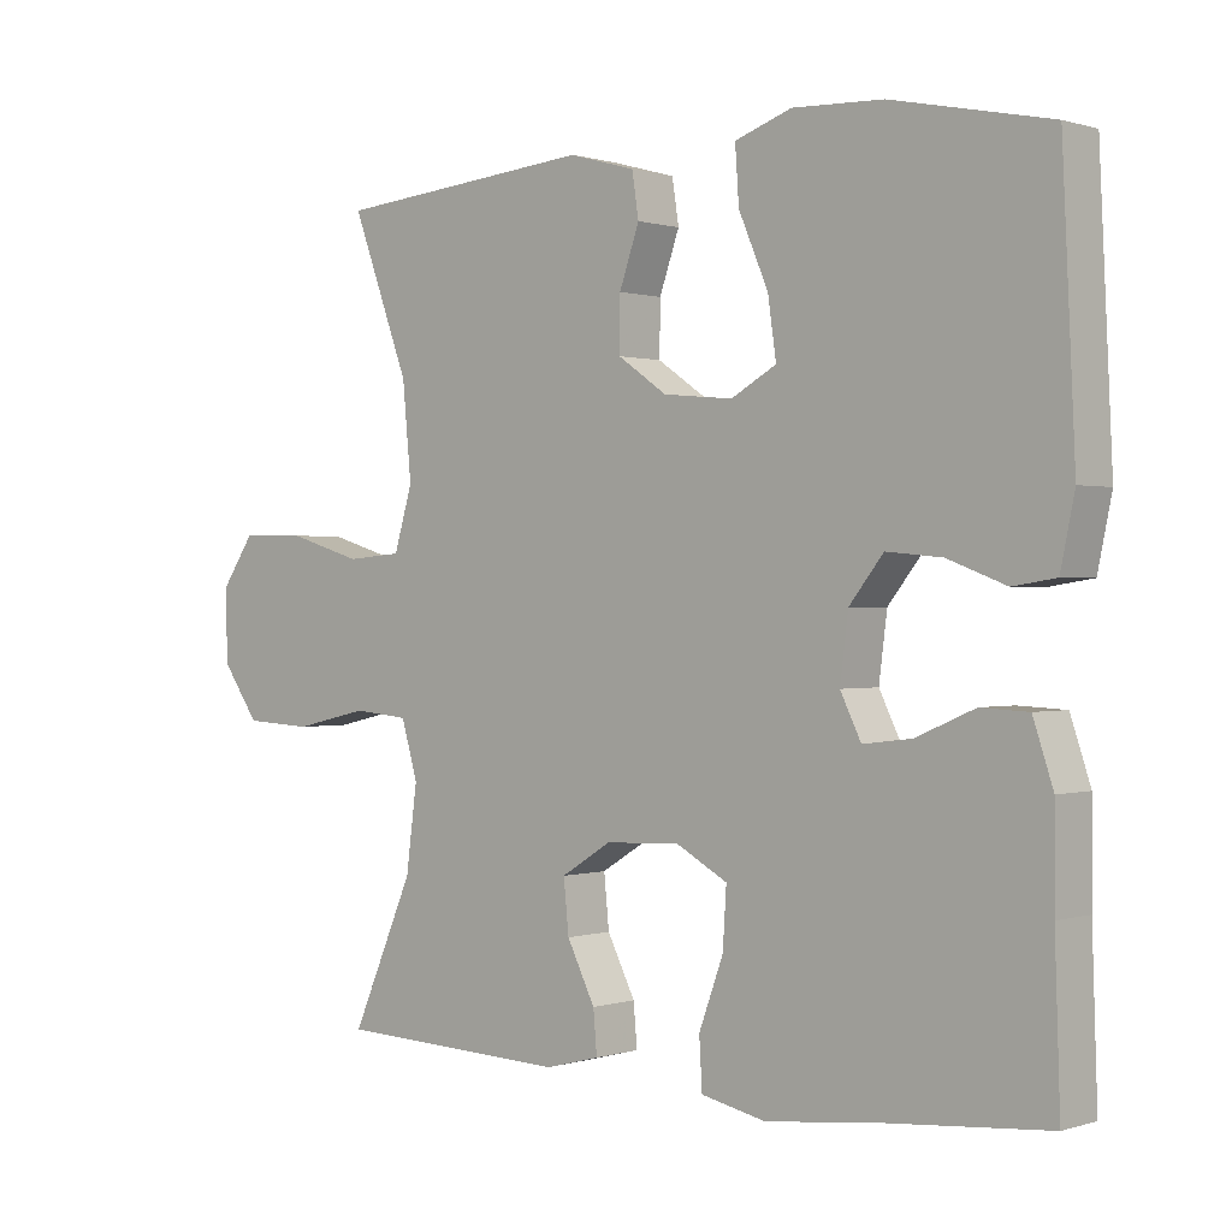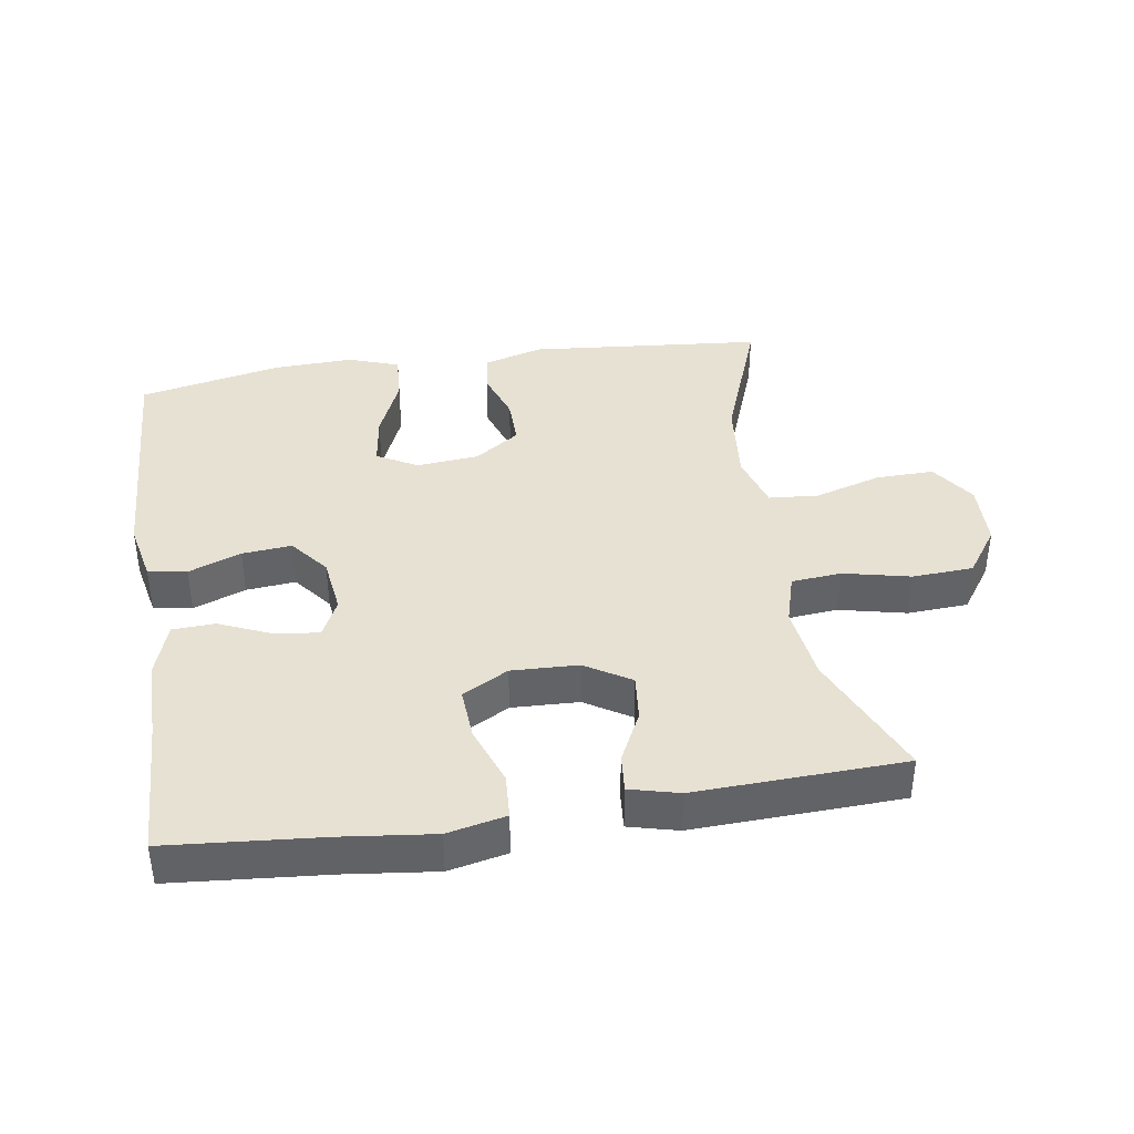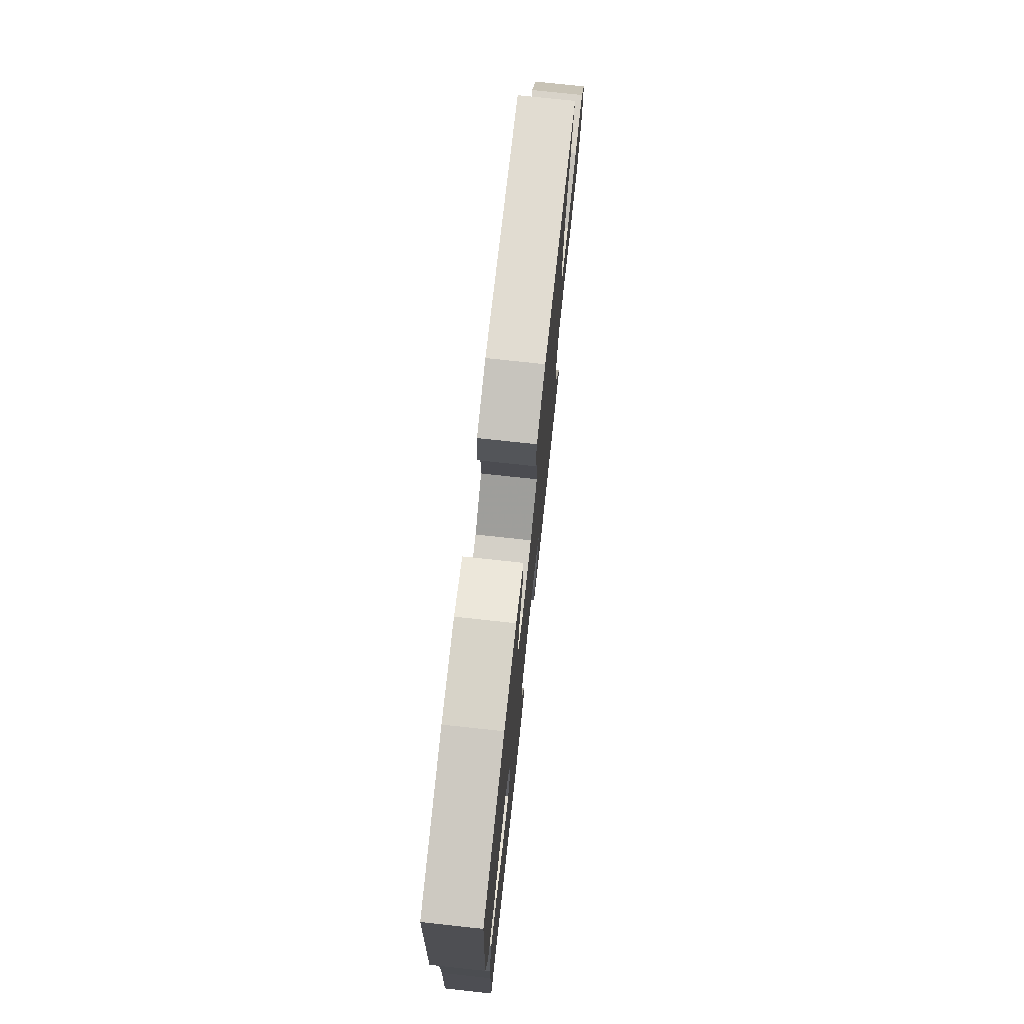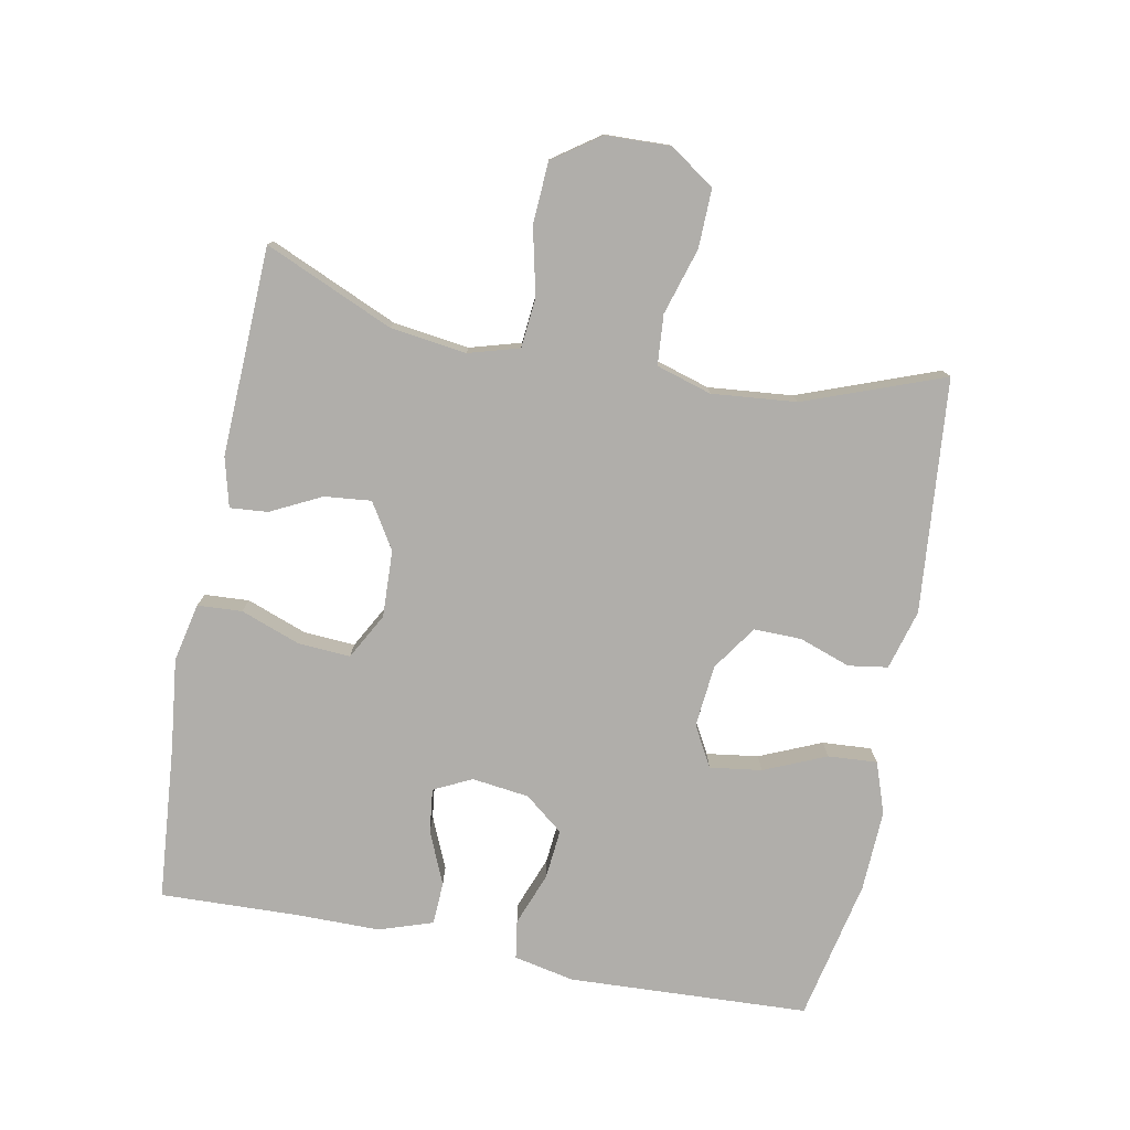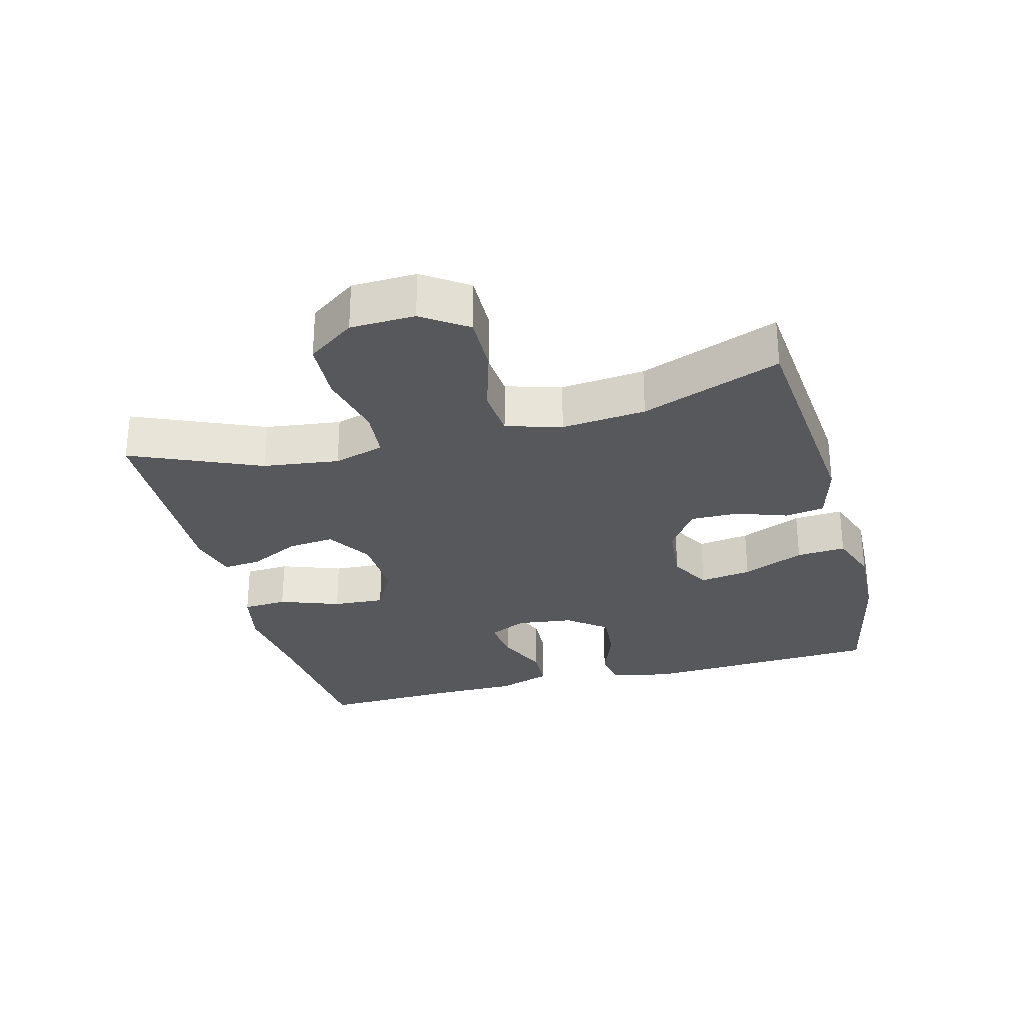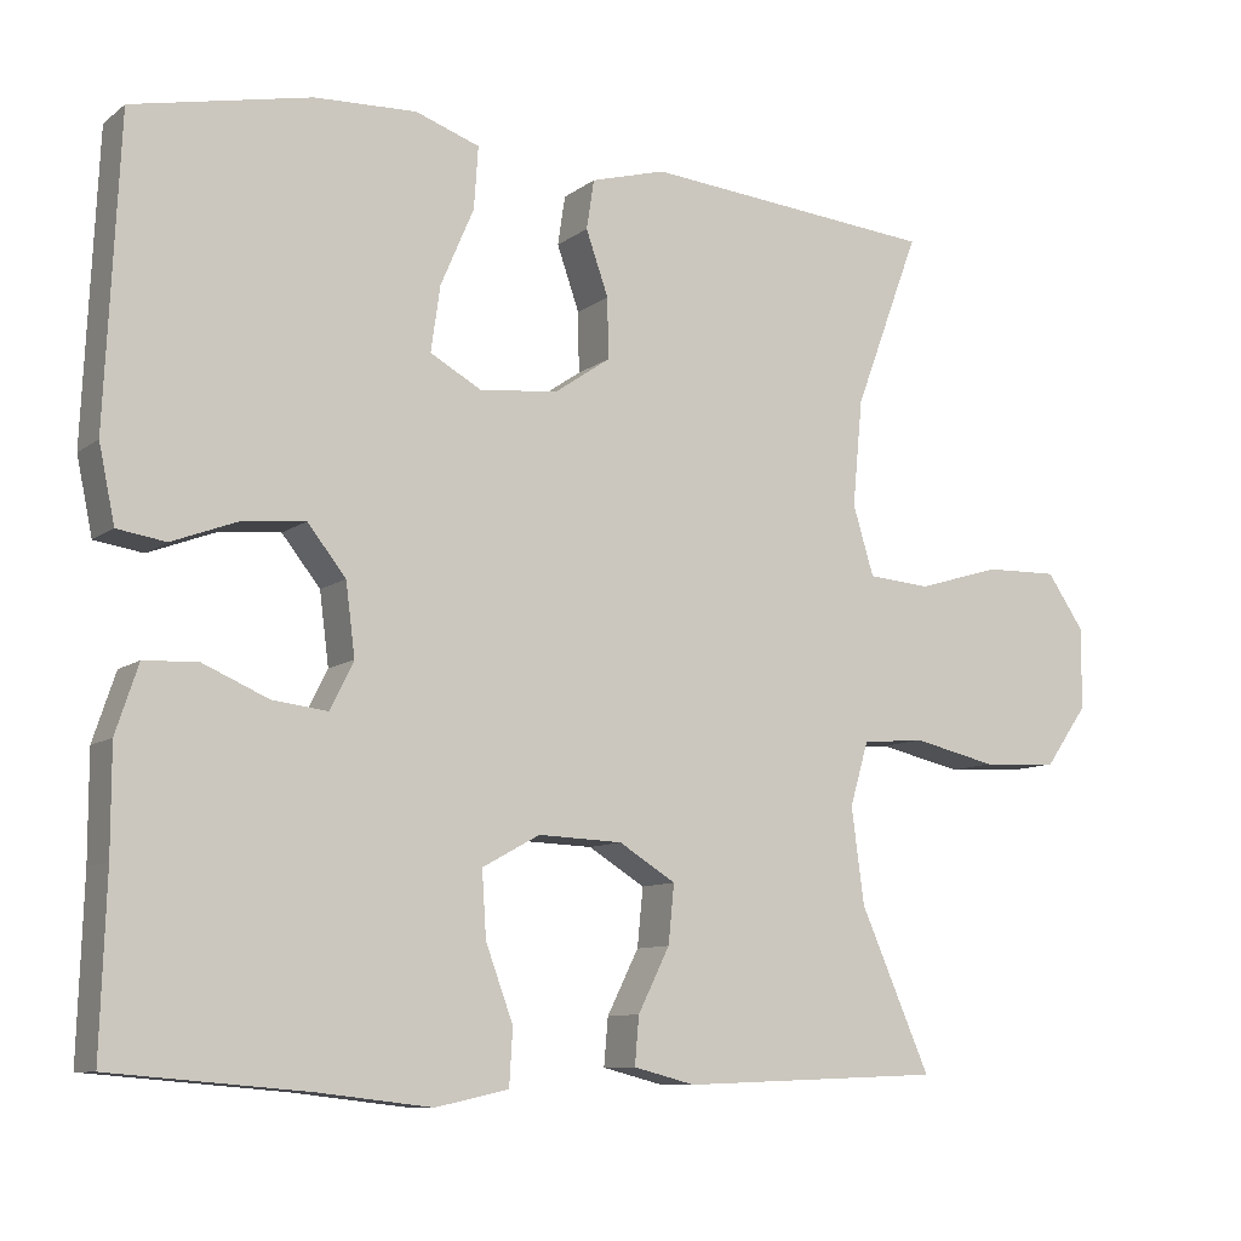
<metadata>
{"format":"obj","ext":"obj","renderer":"f3d","projection":"perspective","resolution":1024,"background":"white","views":[{"elev":0.4,"azim":41.0,"up":"+Z"},{"elev":39.6,"azim":171.2,"up":"+Y"},{"elev":74.4,"azim":96.2,"up":"+Z"},{"elev":-77.7,"azim":-100.9,"up":"+Y"},{"elev":-28.7,"azim":-75.1,"up":"+Y"},{"elev":-9.4,"azim":150.8,"up":"+Z"}]}
</metadata>
<code>
v 0.5 0.07 -0.5
v 0.266 0.07 -0.52
v 0.13 0.07 -0.536
v 0.042 0.07 -0.517
v 0.038 0.07 -0.45
v 0.071 0.07 -0.36
v 0.076 0.07 -0.282
v 0.007 0.07 -0.244
v -0.094 0.07 -0.248
v -0.162 0.07 -0.29
v -0.155 0.07 -0.36
v -0.117 0.07 -0.436
v -0.112 0.07 -0.493
v -0.186 0.07 -0.512
v -0.5 0.07 -0.5
v -0.416 0.07 -0.307
v -0.401 0.07 -0.193
v -0.423 0.07 -0.117
v -0.498 0.07 -0.11
v -0.599 0.07 -0.133
v -0.691 0.07 -0.128
v -0.741 0.07 -0.057
v -0.744 0.07 0.04
v -0.698 0.07 0.107
v -0.61 0.07 0.105
v -0.51 0.07 0.075
v -0.435 0.07 0.081
v -0.41 0.07 0.164
v -0.422 0.07 0.291
v -0.5 0.07 0.5
v -0.149 0.07 0.532
v -0.059 0.07 0.507
v -0.05 0.07 0.448
v -0.077 0.07 0.371
v -0.078 0.07 0.299
v -0.011 0.07 0.253
v 0.083 0.07 0.244
v 0.144 0.07 0.278
v 0.133 0.07 0.356
v 0.093 0.07 0.449
v 0.088 0.07 0.523
v 0.165 0.07 0.55
v 0.287 0.07 0.545
v 0.5 0.07 0.5
v 0.517 0.07 0.139
v 0.498 0.07 0.048
v 0.44 0.07 0.039
v 0.361 0.07 0.069
v 0.286 0.07 0.076
v 0.24 0.07 0.018
v 0.229 0.07 -0.068
v 0.257 0.07 -0.125
v 0.323 0.07 -0.117
v 0.402 0.07 -0.083
v 0.466 0.07 -0.086
v 0.493 0.07 -0.167
v 0.493 0.07 -0.292
v 0.5 0 -0.5
v 0.266 0 -0.52
v 0.13 0 -0.536
v 0.042 0 -0.517
v 0.038 0 -0.45
v 0.071 0 -0.36
v 0.076 0 -0.282
v 0.007 0 -0.244
v -0.094 0 -0.248
v -0.162 0 -0.29
v -0.155 0 -0.36
v -0.117 0 -0.436
v -0.112 0 -0.493
v -0.186 0 -0.512
v -0.5 0 -0.5
v -0.416 0 -0.307
v -0.401 0 -0.193
v -0.423 0 -0.117
v -0.498 0 -0.11
v -0.599 0 -0.133
v -0.691 0 -0.128
v -0.741 0 -0.057
v -0.744 0 0.04
v -0.698 0 0.107
v -0.61 0 0.105
v -0.51 0 0.075
v -0.435 0 0.081
v -0.41 0 0.164
v -0.422 0 0.291
v -0.5 0 0.5
v -0.149 0 0.532
v -0.059 0 0.507
v -0.05 0 0.448
v -0.077 0 0.371
v -0.078 0 0.299
v -0.011 0 0.253
v 0.083 0 0.244
v 0.144 0 0.278
v 0.133 0 0.356
v 0.093 0 0.449
v 0.088 0 0.523
v 0.165 0 0.55
v 0.287 0 0.545
v 0.5 0 0.5
v 0.517 0 0.139
v 0.498 0 0.048
v 0.44 0 0.039
v 0.361 0 0.069
v 0.286 0 0.076
v 0.24 0 0.018
v 0.229 0 -0.068
v 0.257 0 -0.125
v 0.323 0 -0.117
v 0.402 0 -0.083
v 0.466 0 -0.086
v 0.493 0 -0.167
v 0.493 0 -0.292
f 55 56 57
f 54 55 57
f 53 54 57
f 57 1 2
f 53 57 2
f 52 53 2
f 4 5 6
f 3 4 6
f 2 3 6
f 52 2 6
f 51 52 6
f 50 51 6 7
f 46 47 48
f 45 46 48
f 44 45 48
f 43 44 48
f 42 43 48
f 41 42 48
f 40 41 48
f 39 40 48
f 38 39 48 49
f 37 38 49 50
f 32 33 34
f 31 32 34
f 30 31 34
f 29 30 34
f 28 29 34 35
f 27 28 35 36
f 24 25 26
f 23 24 26
f 22 23 26
f 21 22 26
f 20 21 26
f 19 20 26
f 18 19 26 27
f 36 37 50
f 27 36 50
f 18 27 50
f 17 18 50
f 14 15 16
f 13 14 16
f 12 13 16
f 11 12 16
f 50 7 8
f 50 8 9
f 17 50 9 10
f 10 11 16 17
f 114 113 112
f 114 112 111
f 114 111 110
f 59 58 114
f 59 114 110
f 59 110 109
f 63 62 61
f 63 61 60
f 63 60 59
f 63 59 109
f 63 109 108
f 64 63 108 107
f 105 104 103
f 105 103 102
f 105 102 101
f 105 101 100
f 105 100 99
f 105 99 98
f 105 98 97
f 105 97 96
f 106 105 96 95
f 107 106 95 94
f 91 90 89
f 91 89 88
f 91 88 87
f 91 87 86
f 92 91 86 85
f 93 92 85 84
f 83 82 81
f 83 81 80
f 83 80 79
f 83 79 78
f 83 78 77
f 83 77 76
f 84 83 76 75
f 107 94 93
f 107 93 84
f 107 84 75
f 107 75 74
f 73 72 71
f 73 71 70
f 73 70 69
f 73 69 68
f 65 64 107
f 66 65 107
f 67 66 107 74
f 74 73 68 67
f 1 58 59 2
f 2 59 60 3
f 3 60 61 4
f 4 61 62 5
f 5 62 63 6
f 6 63 64 7
f 7 64 65 8
f 8 65 66 9
f 9 66 67 10
f 10 67 68 11
f 11 68 69 12
f 12 69 70 13
f 13 70 71 14
f 14 71 72 15
f 15 72 73 16
f 16 73 74 17
f 17 74 75 18
f 18 75 76 19
f 19 76 77 20
f 20 77 78 21
f 21 78 79 22
f 22 79 80 23
f 23 80 81 24
f 24 81 82 25
f 25 82 83 26
f 26 83 84 27
f 27 84 85 28
f 28 85 86 29
f 29 86 87 30
f 30 87 88 31
f 31 88 89 32
f 32 89 90 33
f 33 90 91 34
f 34 91 92 35
f 35 92 93 36
f 36 93 94 37
f 37 94 95 38
f 38 95 96 39
f 39 96 97 40
f 40 97 98 41
f 41 98 99 42
f 42 99 100 43
f 43 100 101 44
f 44 101 102 45
f 45 102 103 46
f 46 103 104 47
f 47 104 105 48
f 48 105 106 49
f 49 106 107 50
f 50 107 108 51
f 51 108 109 52
f 52 109 110 53
f 53 110 111 54
f 54 111 112 55
f 55 112 113 56
f 56 113 114 57
f 57 114 58 1

</code>
